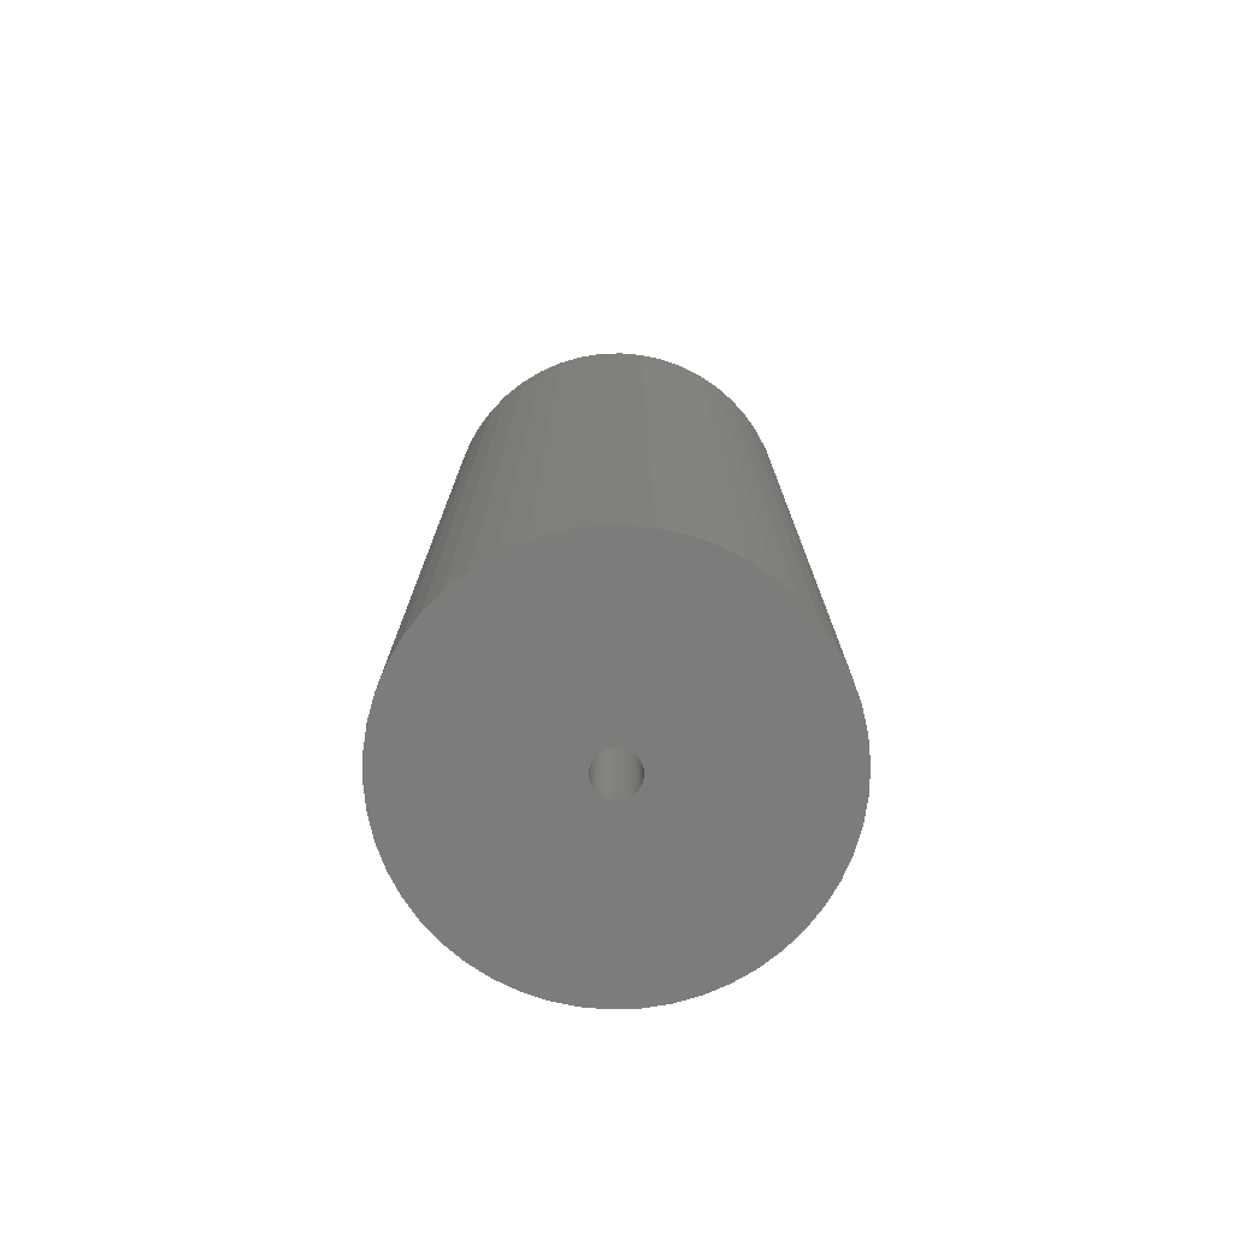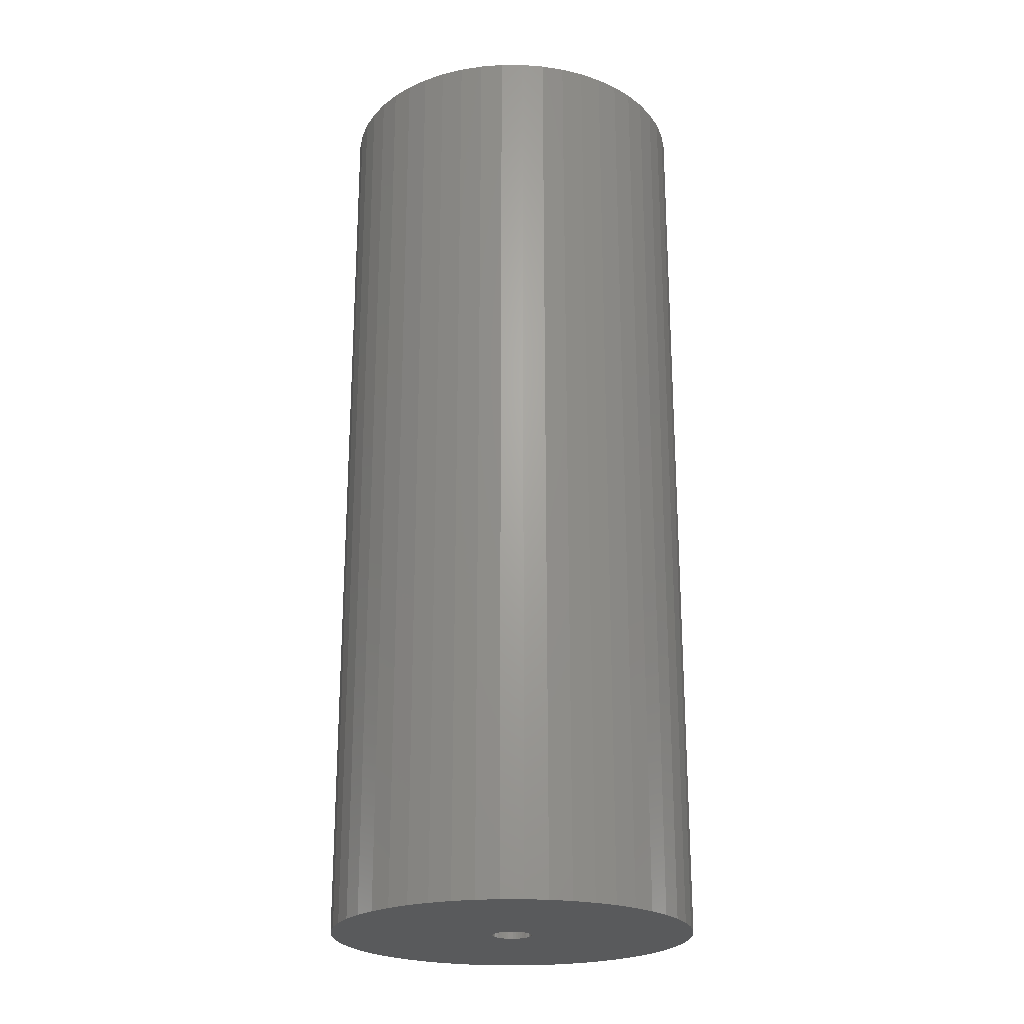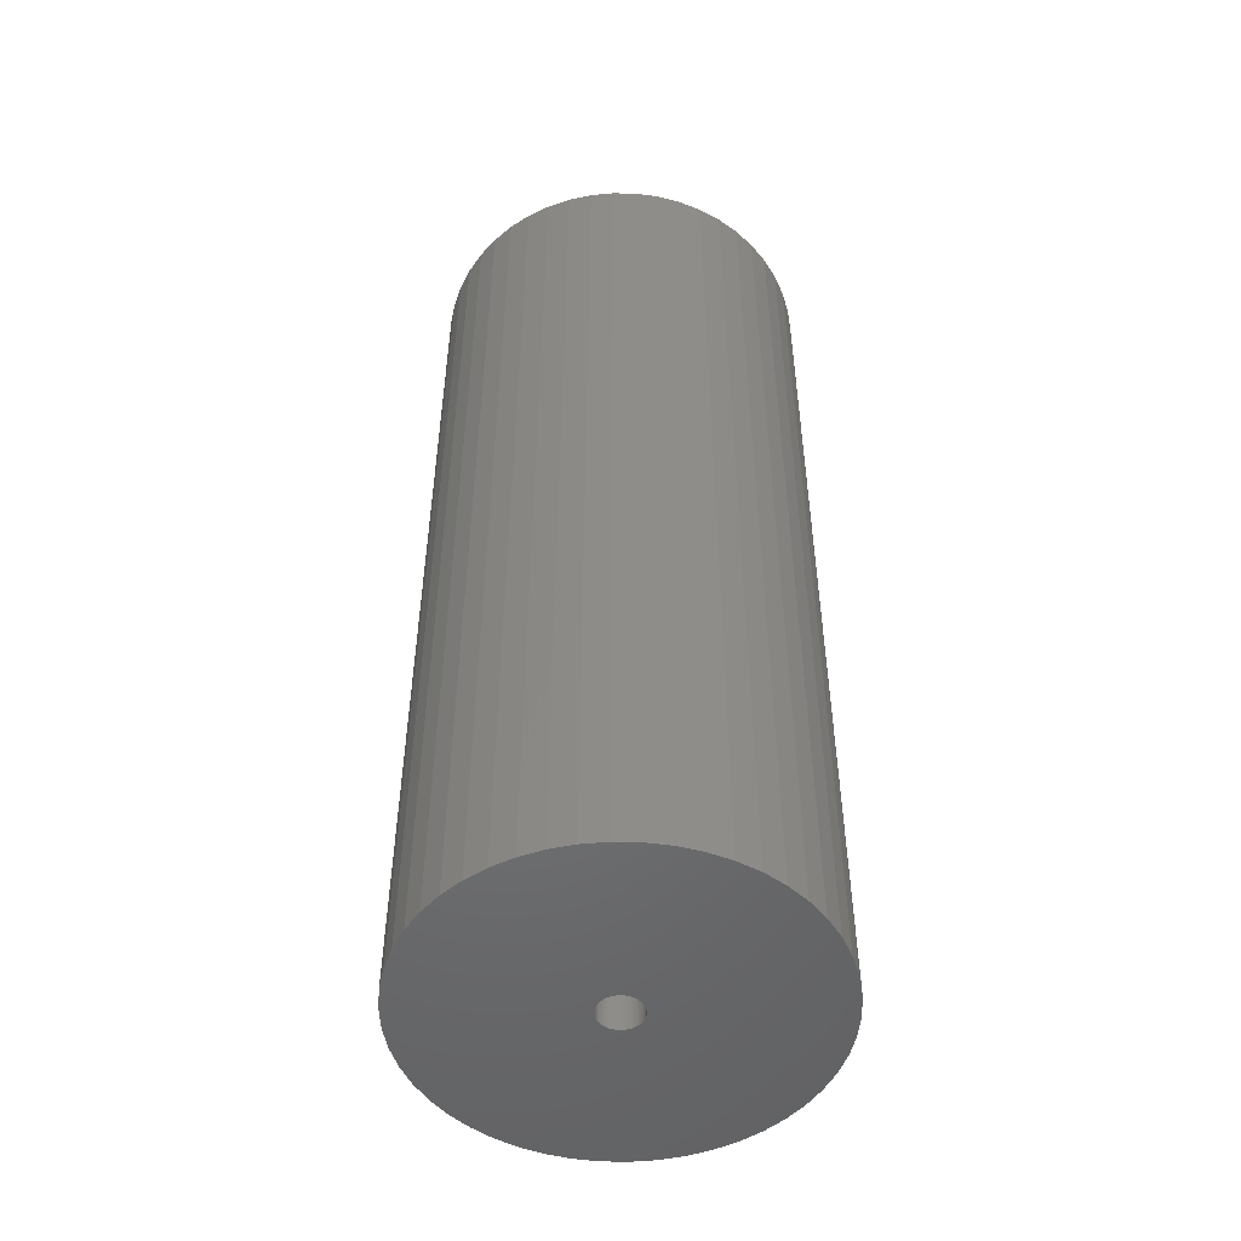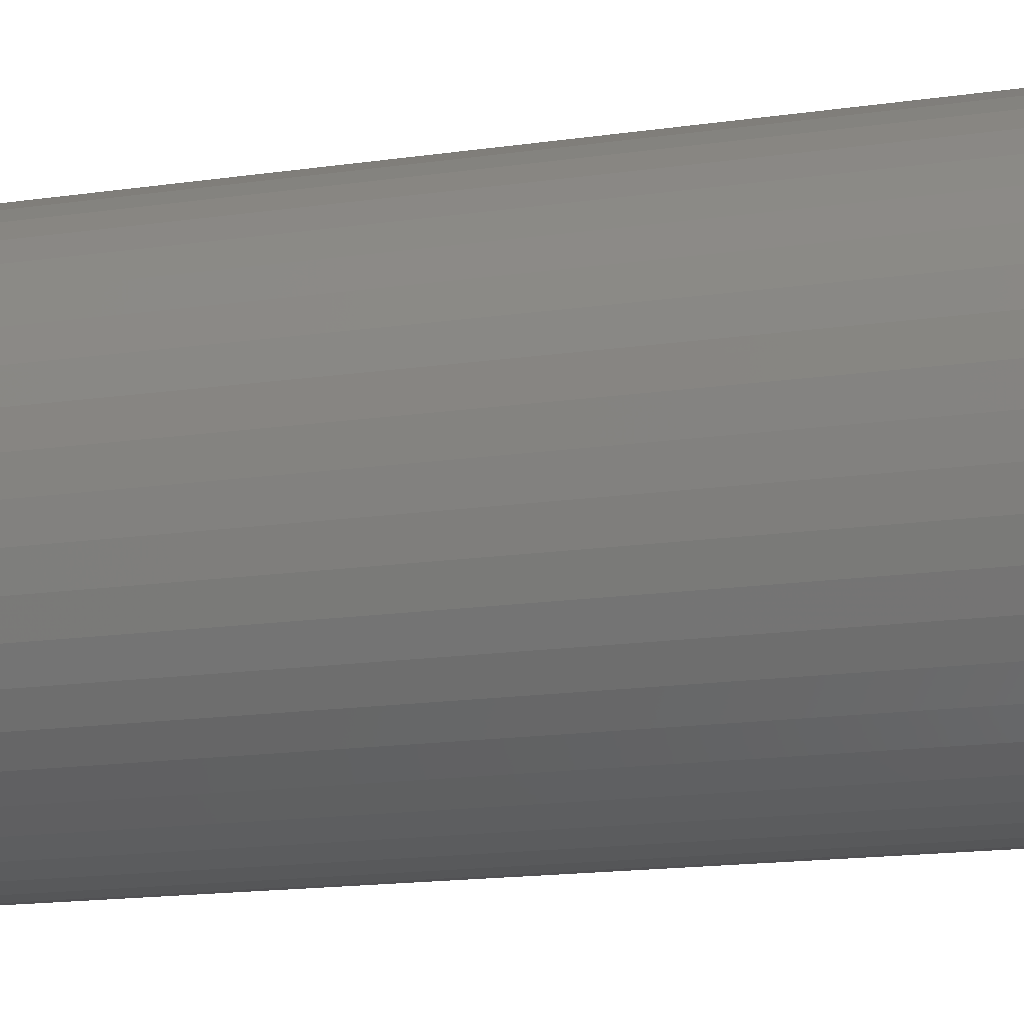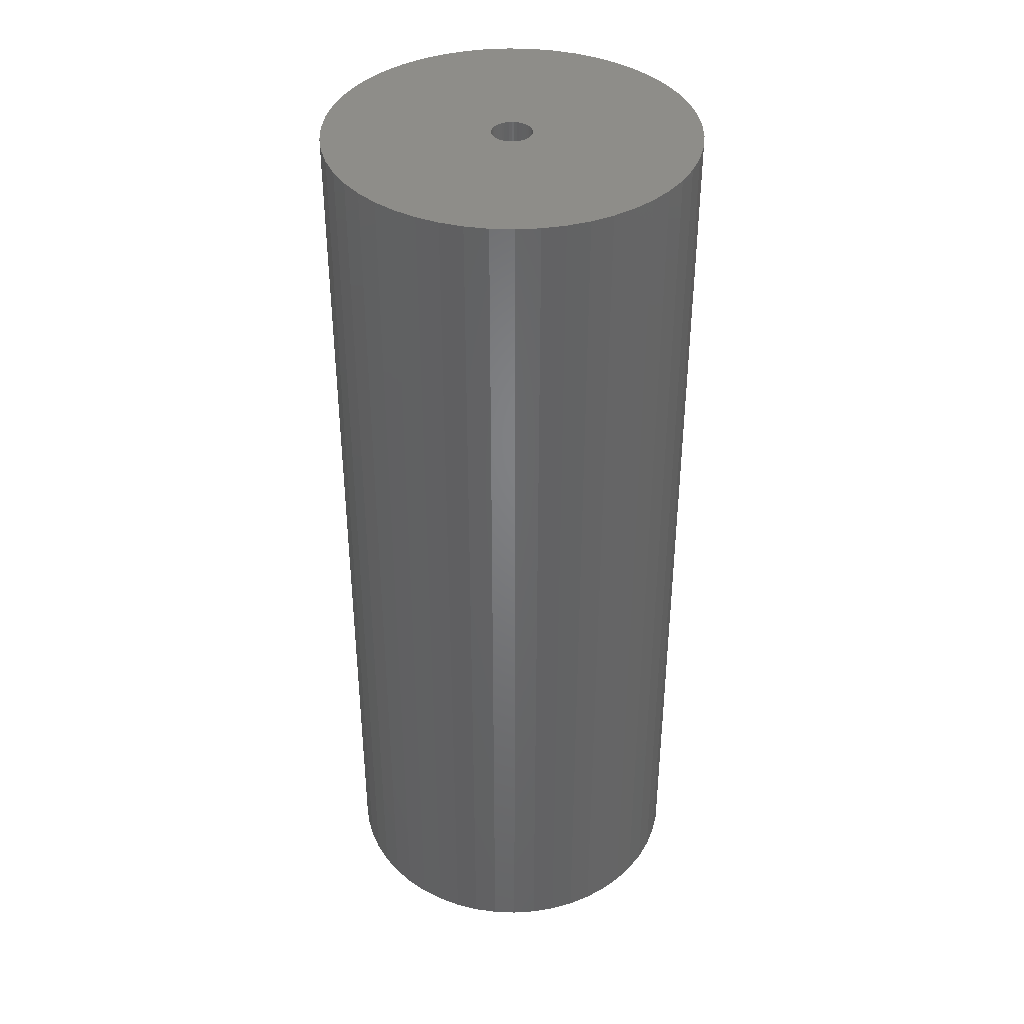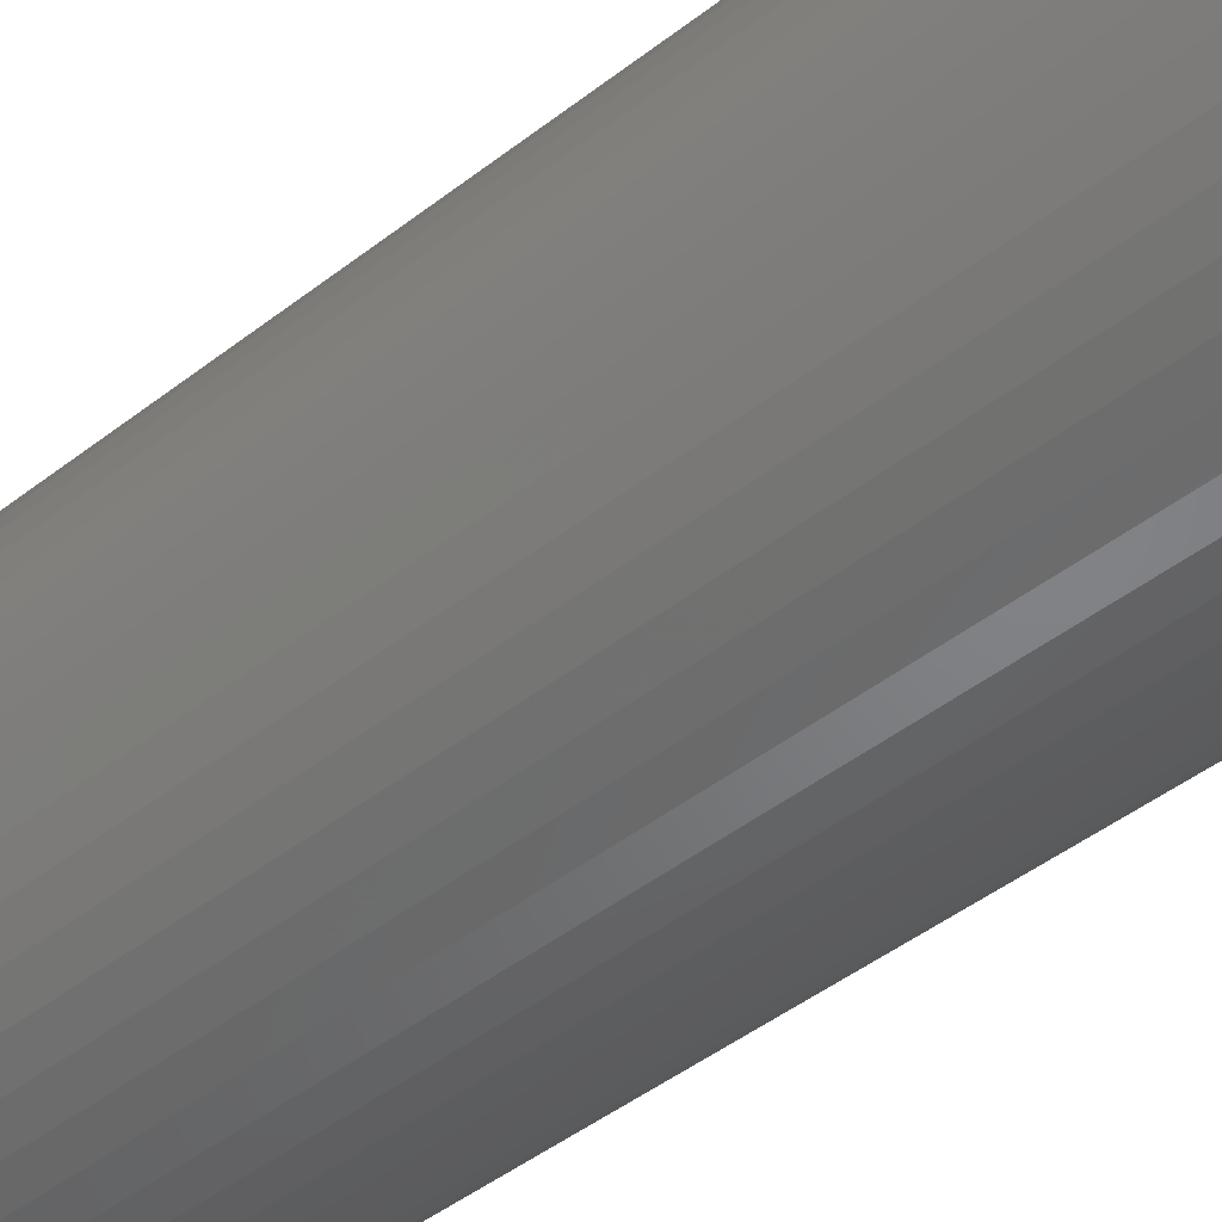
<metadata>
{"format":"stl","ext":"stl","renderer":"f3d","projection":"perspective","resolution":1024,"background":"white","views":[{"elev":-75.9,"azim":167.8,"up":"+Z"},{"elev":-23.1,"azim":-50.4,"up":"+Z"},{"elev":-50.4,"azim":92.3,"up":"+Z"},{"elev":-14.7,"azim":-71.7,"up":"+Y"},{"elev":38.9,"azim":153.9,"up":"+Z"},{"elev":-46.0,"azim":-48.3,"up":"+Y"}]}
</metadata>
<code>
# stl→obj: 200 verts, 400 faces
v 16.5 0 42
v 16.37 2.068 -42
v 16.37 2.068 42
v 16.5 0 -42
v -16.5 0 -42
v -16.37 2.068 42
v -16.37 2.068 -42
v -16.5 0 42
v 1.036 16.47 -42
v -1.036 16.47 42
v 1.036 16.47 42
v -1.036 16.47 -42
v 12.03 11.29 -42
v 10.52 12.71 42
v 12.03 11.29 42
v 10.52 12.71 -42
v -10.52 12.71 -42
v -12.03 11.29 42
v -10.52 12.71 42
v -12.03 11.29 -42
v -5.099 15.69 -42
v -7.025 14.93 42
v -5.099 15.69 42
v -7.025 14.93 -42
v 12.03 -11.29 42
v 13.35 -9.698 -42
v 13.35 -9.698 42
v 12.03 -11.29 -42
v 15.34 6.074 42
v 14.46 7.949 -42
v 14.46 7.949 42
v 15.34 6.074 -42
v 15.98 4.103 -42
v 15.98 4.103 42
v 7.025 14.93 -42
v 5.099 15.69 42
v 7.025 14.93 42
v 5.099 15.69 -42
v 8.841 13.93 42
v 8.841 13.93 -42
v -15.34 6.074 -42
v -14.46 7.949 42
v -14.46 7.949 -42
v -15.34 6.074 42
v -13.35 9.698 42
v -13.35 9.698 -42
v -15.98 4.103 -42
v -15.98 4.103 42
v -8.841 13.93 42
v -8.841 13.93 -42
v -3.092 16.21 42
v -3.092 16.21 -42
v 16.37 -2.068 42
v 16.37 -2.068 -42
v -5.099 -15.69 -42
v -3.092 -16.21 42
v -5.099 -15.69 42
v -3.092 -16.21 -42
v 1.036 -16.47 -42
v 3.092 -16.21 42
v 1.036 -16.47 42
v 3.092 -16.21 -42
v 13.35 9.698 42
v 13.35 9.698 -42
v 3.092 16.21 42
v 3.092 16.21 -42
v 7.025 -14.93 -42
v 8.841 -13.93 42
v 7.025 -14.93 42
v 8.841 -13.93 -42
v 14.46 -7.949 -42
v 14.46 -7.949 42
v 15.34 -6.074 42
v 15.98 -4.103 -42
v 15.98 -4.103 42
v 15.34 -6.074 -42
v -14.46 -7.949 -42
v -15.34 -6.074 42
v -15.34 -6.074 -42
v -14.46 -7.949 42
v -15.98 -4.103 42
v -15.98 -4.103 -42
v 5.099 -15.69 -42
v 5.099 -15.69 42
v 1.8 0 42
v 1.786 0.2256 42
v 1.743 0.4476 42
v 1.786 -0.2256 42
v 1.674 0.6626 42
v 1.577 0.8672 42
v 1.743 -0.4476 42
v 1.456 1.058 42
v 1.312 1.232 42
v 1.674 -0.6626 42
v 1.147 1.387 42
v 0.9645 1.52 42
v 1.577 -0.8672 42
v 0.7664 1.629 42
v 0.5562 1.712 42
v 1.456 -1.058 42
v 0.3373 1.768 42
v 0.113 1.796 42
v -0.113 1.796 42
v -0.3373 1.768 42
v -0.5562 1.712 42
v -0.7664 1.629 42
v -0.9645 1.52 42
v -1.147 1.387 42
v -1.312 1.232 42
v -1.456 1.058 42
v 1.312 -1.232 42
v 10.52 -12.71 42
v 1.147 -1.387 42
v 0.9645 -1.52 42
v 0.7664 -1.629 42
v 0.5562 -1.712 42
v 0.3373 -1.768 42
v 0.113 -1.796 42
v -0.113 -1.796 42
v -1.036 -16.47 42
v -0.3373 -1.768 42
v -0.5562 -1.712 42
v -0.7664 -1.629 42
v -7.025 -14.93 42
v -0.9645 -1.52 42
v -8.841 -13.93 42
v -1.147 -1.387 42
v -10.52 -12.71 42
v -1.312 -1.232 42
v -12.03 -11.29 42
v -1.456 -1.058 42
v -13.35 -9.698 42
v -1.577 -0.8672 42
v -1.674 -0.6626 42
v -1.743 -0.4476 42
v -1.786 -0.2256 42
v -16.37 -2.068 42
v -1.8 0 42
v -1.577 0.8672 42
v -1.674 0.6626 42
v -1.743 0.4476 42
v -1.786 0.2256 42
v -1.036 -16.47 -42
v -7.025 -14.93 -42
v -16.37 -2.068 -42
v 10.52 -12.71 -42
v -12.03 -11.29 -42
v -10.52 -12.71 -42
v -8.841 -13.93 -42
v -13.35 -9.698 -42
v 1.8 0 -42
v 1.786 -0.2256 -42
v 1.743 -0.4476 -42
v 1.786 0.2256 -42
v 1.674 -0.6626 -42
v 1.577 -0.8672 -42
v 1.743 0.4476 -42
v 1.456 -1.058 -42
v 1.312 -1.232 -42
v 1.674 0.6626 -42
v 1.147 -1.387 -42
v 0.9645 -1.52 -42
v 1.577 0.8672 -42
v 0.7664 -1.629 -42
v 0.5562 -1.712 -42
v 1.456 1.058 -42
v 0.3373 -1.768 -42
v 0.113 -1.796 -42
v -0.113 -1.796 -42
v -0.3373 -1.768 -42
v -0.5562 -1.712 -42
v -0.7664 -1.629 -42
v -0.9645 -1.52 -42
v -1.147 -1.387 -42
v -1.312 -1.232 -42
v -1.456 -1.058 -42
v 1.312 1.232 -42
v 1.147 1.387 -42
v 0.9645 1.52 -42
v 0.7664 1.629 -42
v 0.5562 1.712 -42
v 0.3373 1.768 -42
v 0.113 1.796 -42
v -0.113 1.796 -42
v -0.3373 1.768 -42
v -0.5562 1.712 -42
v -0.7664 1.629 -42
v -0.9645 1.52 -42
v -1.147 1.387 -42
v -1.312 1.232 -42
v -1.456 1.058 -42
v -1.577 0.8672 -42
v -1.674 0.6626 -42
v -1.743 0.4476 -42
v -1.786 0.2256 -42
v -1.8 0 -42
v -1.577 -0.8672 -42
v -1.674 -0.6626 -42
v -1.743 -0.4476 -42
v -1.786 -0.2256 -42
f 1 2 3
f 2 1 4
f 5 6 7
f 6 5 8
f 9 10 11
f 10 9 12
f 13 14 15
f 14 13 16
f 17 18 19
f 18 17 20
f 21 22 23
f 22 21 24
f 25 26 27
f 26 25 28
f 29 30 31
f 30 29 32
f 3 33 34
f 33 3 2
f 35 36 37
f 36 35 38
f 16 39 14
f 39 16 40
f 41 42 43
f 42 41 44
f 43 45 46
f 45 43 42
f 47 44 41
f 44 47 48
f 24 49 22
f 49 24 50
f 12 51 10
f 51 12 52
f 53 4 1
f 4 53 54
f 55 56 57
f 56 55 58
f 59 60 61
f 60 59 62
f 34 32 29
f 32 34 33
f 63 13 15
f 13 63 64
f 31 64 63
f 64 31 30
f 38 65 36
f 65 38 66
f 66 11 65
f 11 66 9
f 40 37 39
f 37 40 35
f 52 23 51
f 23 52 21
f 67 68 69
f 68 67 70
f 27 71 72
f 71 27 26
f 73 74 75
f 74 73 76
f 75 54 53
f 54 75 74
f 77 78 79
f 78 77 80
f 79 81 82
f 81 79 78
f 83 69 84
f 69 83 67
f 62 84 60
f 84 62 83
f 46 18 20
f 18 46 45
f 85 1 3
f 86 3 34
f 1 85 53
f 87 34 29
f 88 53 85
f 89 29 31
f 53 88 75
f 90 31 63
f 91 75 88
f 92 63 15
f 75 91 73
f 93 15 14
f 94 73 91
f 95 14 39
f 73 94 72
f 96 39 37
f 97 72 94
f 98 37 36
f 72 97 27
f 99 36 65
f 100 27 97
f 27 100 25
f 3 86 85
f 34 87 86
f 29 89 87
f 31 90 89
f 63 92 90
f 15 93 92
f 14 95 93
f 101 65 11
f 39 96 95
f 37 98 96
f 36 99 98
f 65 101 99
f 11 102 101
f 11 103 102
f 10 103 11
f 103 10 104
f 51 104 10
f 104 51 105
f 23 105 51
f 105 23 106
f 22 106 23
f 106 22 107
f 49 107 22
f 107 49 108
f 19 108 49
f 108 19 109
f 18 109 19
f 109 18 110
f 111 25 100
f 25 111 112
f 113 112 111
f 112 113 68
f 114 68 113
f 68 114 69
f 115 69 114
f 69 115 84
f 116 84 115
f 84 116 60
f 117 60 116
f 60 117 61
f 118 61 117
f 119 61 118
f 120 119 121
f 56 121 122
f 57 122 123
f 124 123 125
f 119 120 61
f 126 125 127
f 128 127 129
f 130 129 131
f 132 131 133
f 80 133 134
f 78 134 135
f 81 135 136
f 137 136 138
f 45 110 18
f 121 56 120
f 110 45 139
f 122 57 56
f 42 139 45
f 123 124 57
f 139 42 140
f 125 126 124
f 44 140 42
f 127 128 126
f 140 44 141
f 129 130 128
f 48 141 44
f 131 132 130
f 141 48 142
f 133 80 132
f 6 142 48
f 134 78 80
f 142 6 138
f 135 81 78
f 8 138 6
f 136 137 81
f 138 8 137
f 7 48 47
f 48 7 6
f 50 19 49
f 19 50 17
f 72 76 73
f 76 72 71
f 143 61 120
f 61 143 59
f 144 57 124
f 57 144 55
f 145 8 5
f 8 145 137
f 70 112 68
f 112 70 146
f 146 25 112
f 25 146 28
f 58 120 56
f 120 58 143
f 147 128 130
f 128 147 148
f 149 124 126
f 124 149 144
f 147 132 150
f 132 147 130
f 150 80 77
f 80 150 132
f 151 4 54
f 152 54 74
f 4 151 2
f 153 74 76
f 154 2 151
f 155 76 71
f 2 154 33
f 156 71 26
f 157 33 154
f 158 26 28
f 33 157 32
f 159 28 146
f 160 32 157
f 161 146 70
f 32 160 30
f 162 70 67
f 163 30 160
f 164 67 83
f 30 163 64
f 165 83 62
f 166 64 163
f 64 166 13
f 54 152 151
f 74 153 152
f 76 155 153
f 71 156 155
f 26 158 156
f 28 159 158
f 146 161 159
f 167 62 59
f 70 162 161
f 67 164 162
f 83 165 164
f 62 167 165
f 59 168 167
f 59 169 168
f 143 169 59
f 169 143 170
f 58 170 143
f 170 58 171
f 55 171 58
f 171 55 172
f 144 172 55
f 172 144 173
f 149 173 144
f 173 149 174
f 148 174 149
f 174 148 175
f 147 175 148
f 175 147 176
f 177 13 166
f 13 177 16
f 178 16 177
f 16 178 40
f 179 40 178
f 40 179 35
f 180 35 179
f 35 180 38
f 181 38 180
f 38 181 66
f 182 66 181
f 66 182 9
f 183 9 182
f 184 9 183
f 12 184 185
f 52 185 186
f 21 186 187
f 24 187 188
f 184 12 9
f 50 188 189
f 17 189 190
f 20 190 191
f 46 191 192
f 43 192 193
f 41 193 194
f 47 194 195
f 7 195 196
f 150 176 147
f 185 52 12
f 176 150 197
f 186 21 52
f 77 197 150
f 187 24 21
f 197 77 198
f 188 50 24
f 79 198 77
f 189 17 50
f 198 79 199
f 190 20 17
f 82 199 79
f 191 46 20
f 199 82 200
f 192 43 46
f 145 200 82
f 193 41 43
f 200 145 196
f 194 47 41
f 5 196 145
f 195 7 47
f 196 5 7
f 82 137 145
f 137 82 81
f 148 126 128
f 126 148 149
f 163 92 166
f 92 163 90
f 182 99 101
f 99 182 181
f 181 98 99
f 98 181 180
f 187 105 106
f 105 187 186
f 140 192 139
f 192 140 193
f 153 88 152
f 88 153 91
f 178 93 95
f 93 178 177
f 179 95 96
f 95 179 178
f 110 190 109
f 190 110 191
f 186 104 105
f 104 186 185
f 190 108 109
f 108 190 189
f 151 86 154
f 86 151 85
f 166 93 177
f 93 166 92
f 184 102 103
f 102 184 183
f 180 96 98
f 96 180 179
f 138 195 142
f 195 138 196
f 141 193 140
f 193 141 194
f 139 191 110
f 191 139 192
f 185 103 104
f 103 185 184
f 189 107 108
f 107 189 188
f 188 106 107
f 106 188 187
f 152 85 151
f 85 152 88
f 133 198 134
f 198 133 197
f 167 118 117
f 118 167 168
f 164 116 115
f 116 164 165
f 160 90 163
f 90 160 89
f 157 89 160
f 89 157 87
f 154 87 157
f 87 154 86
f 183 101 102
f 101 183 182
f 142 194 141
f 194 142 195
f 156 94 155
f 94 156 97
f 155 91 153
f 91 155 94
f 159 113 111
f 113 159 161
f 159 100 158
f 100 159 111
f 158 97 156
f 97 158 100
f 170 122 121
f 122 170 171
f 136 196 138
f 196 136 200
f 129 176 131
f 176 129 175
f 134 199 135
f 199 134 198
f 165 117 116
f 117 165 167
f 161 114 113
f 114 161 162
f 162 115 114
f 115 162 164
f 173 127 125
f 127 173 174
f 172 125 123
f 125 172 173
f 168 119 118
f 119 168 169
f 131 197 133
f 197 131 176
f 174 129 127
f 129 174 175
f 135 200 136
f 200 135 199
f 171 123 122
f 123 171 172
f 169 121 119
f 121 169 170

</code>
